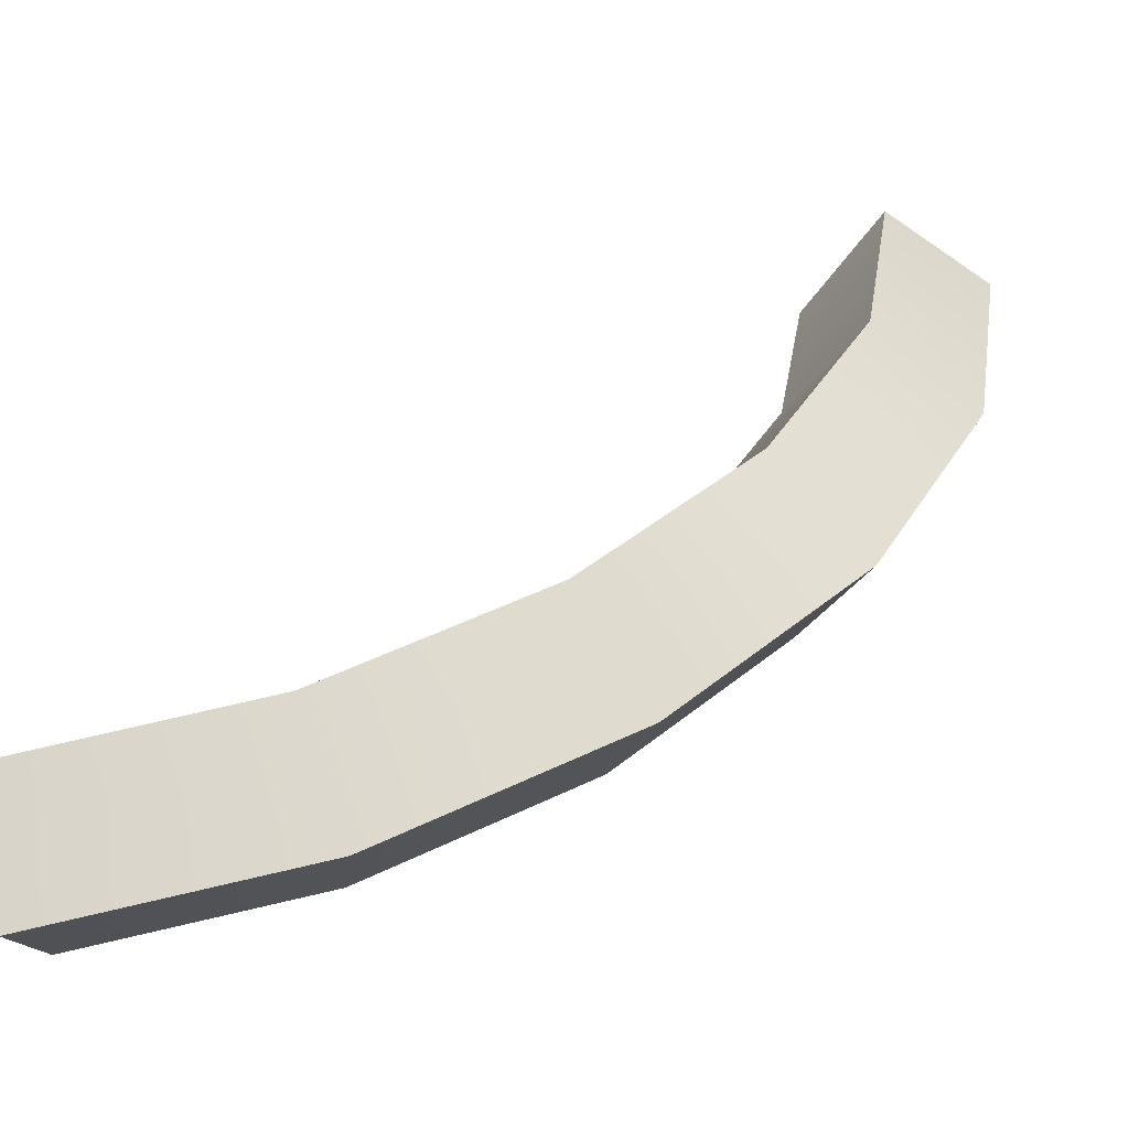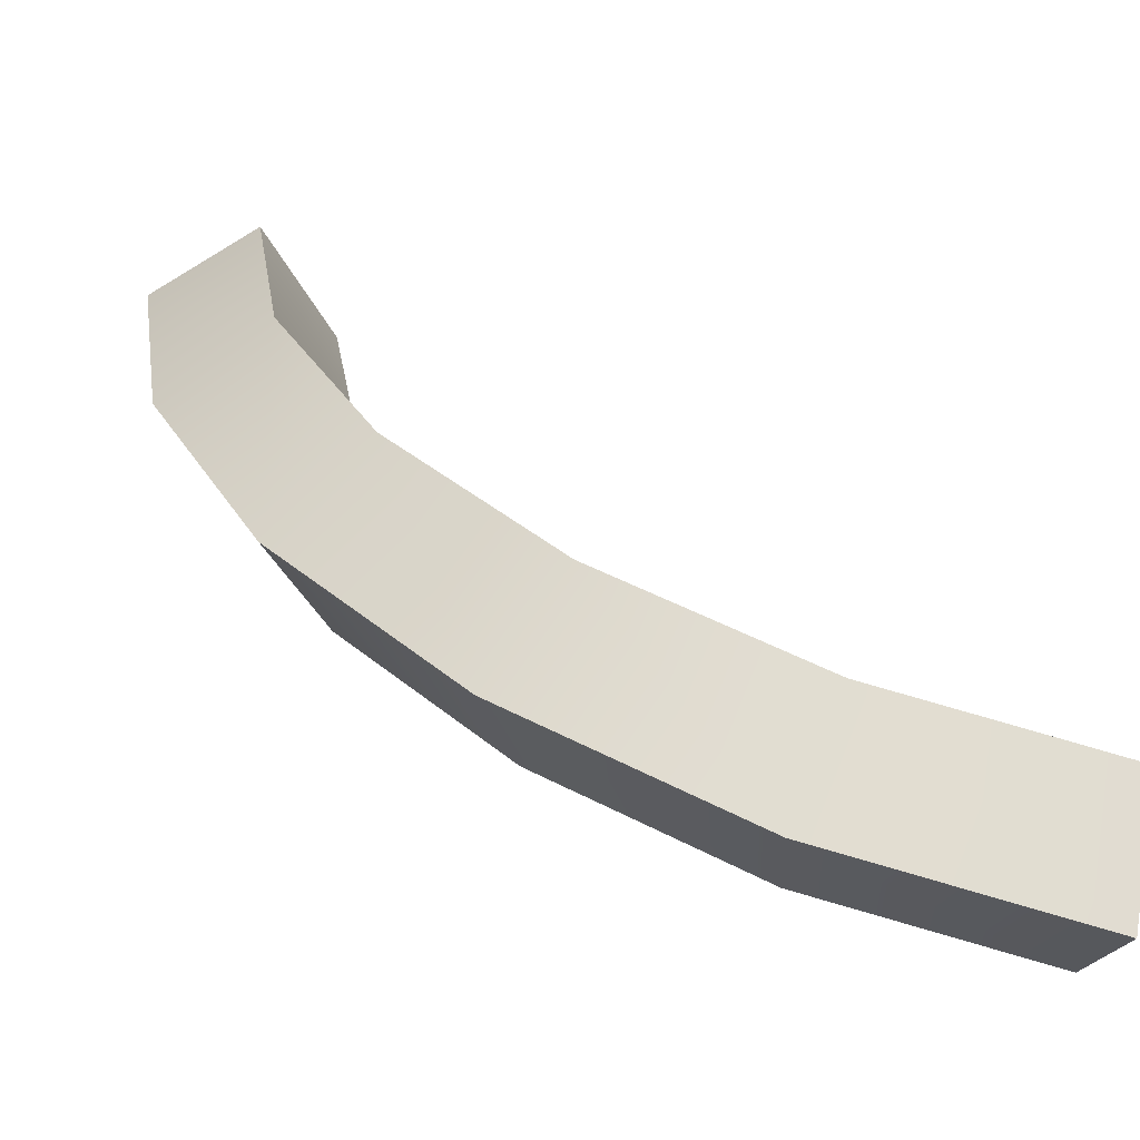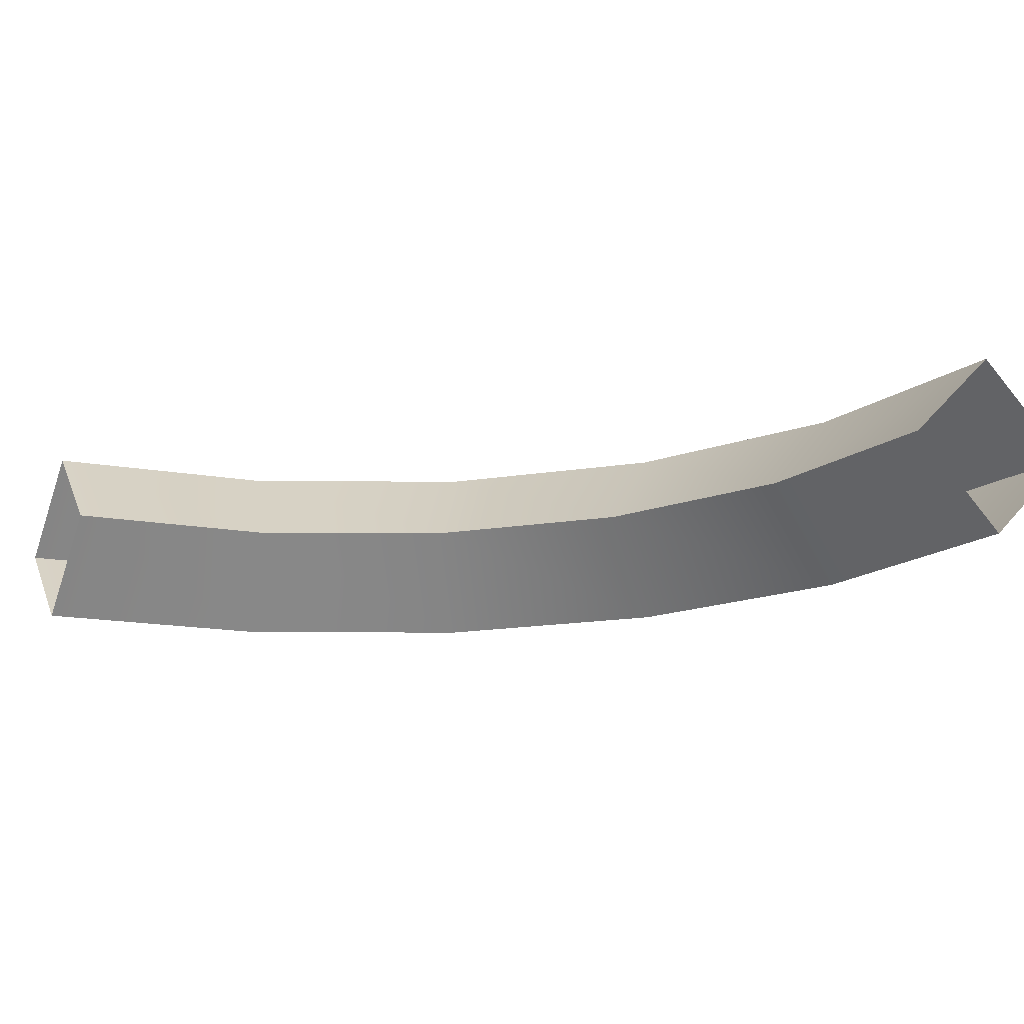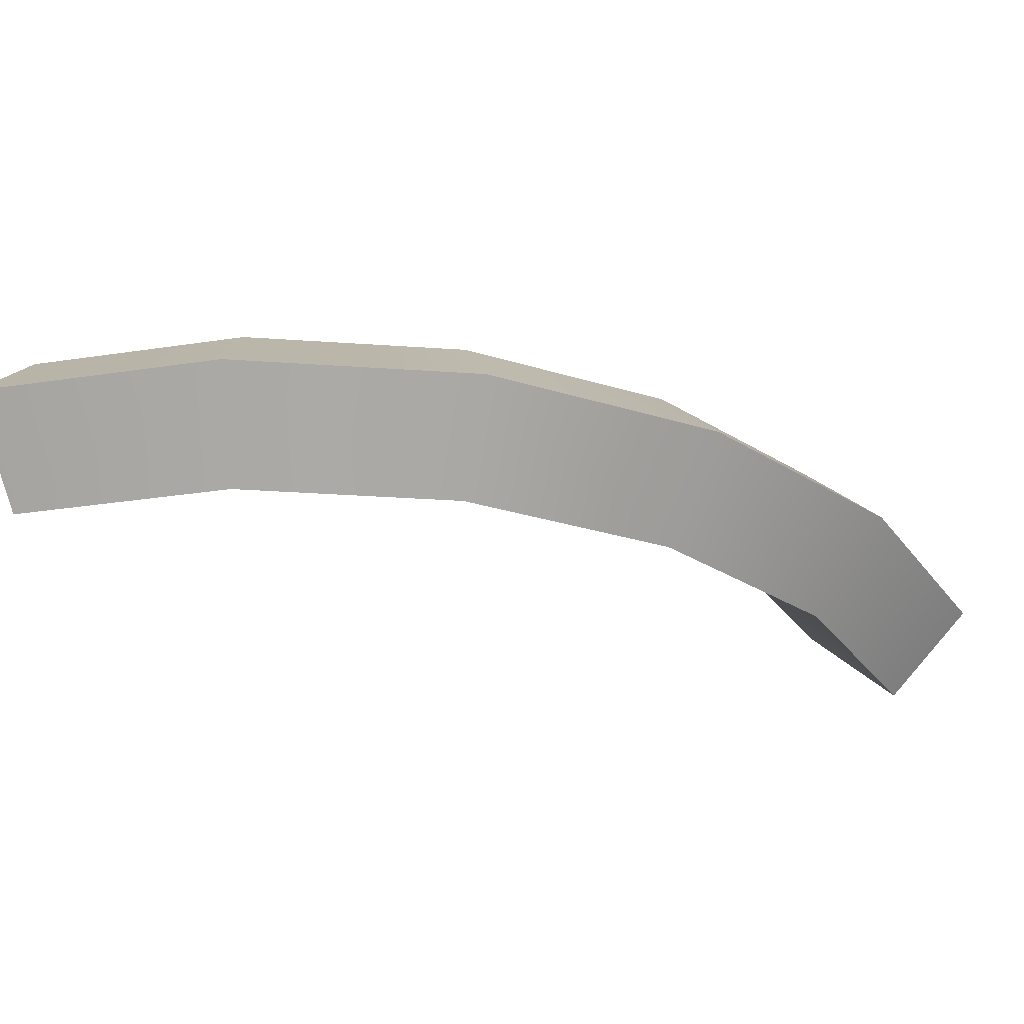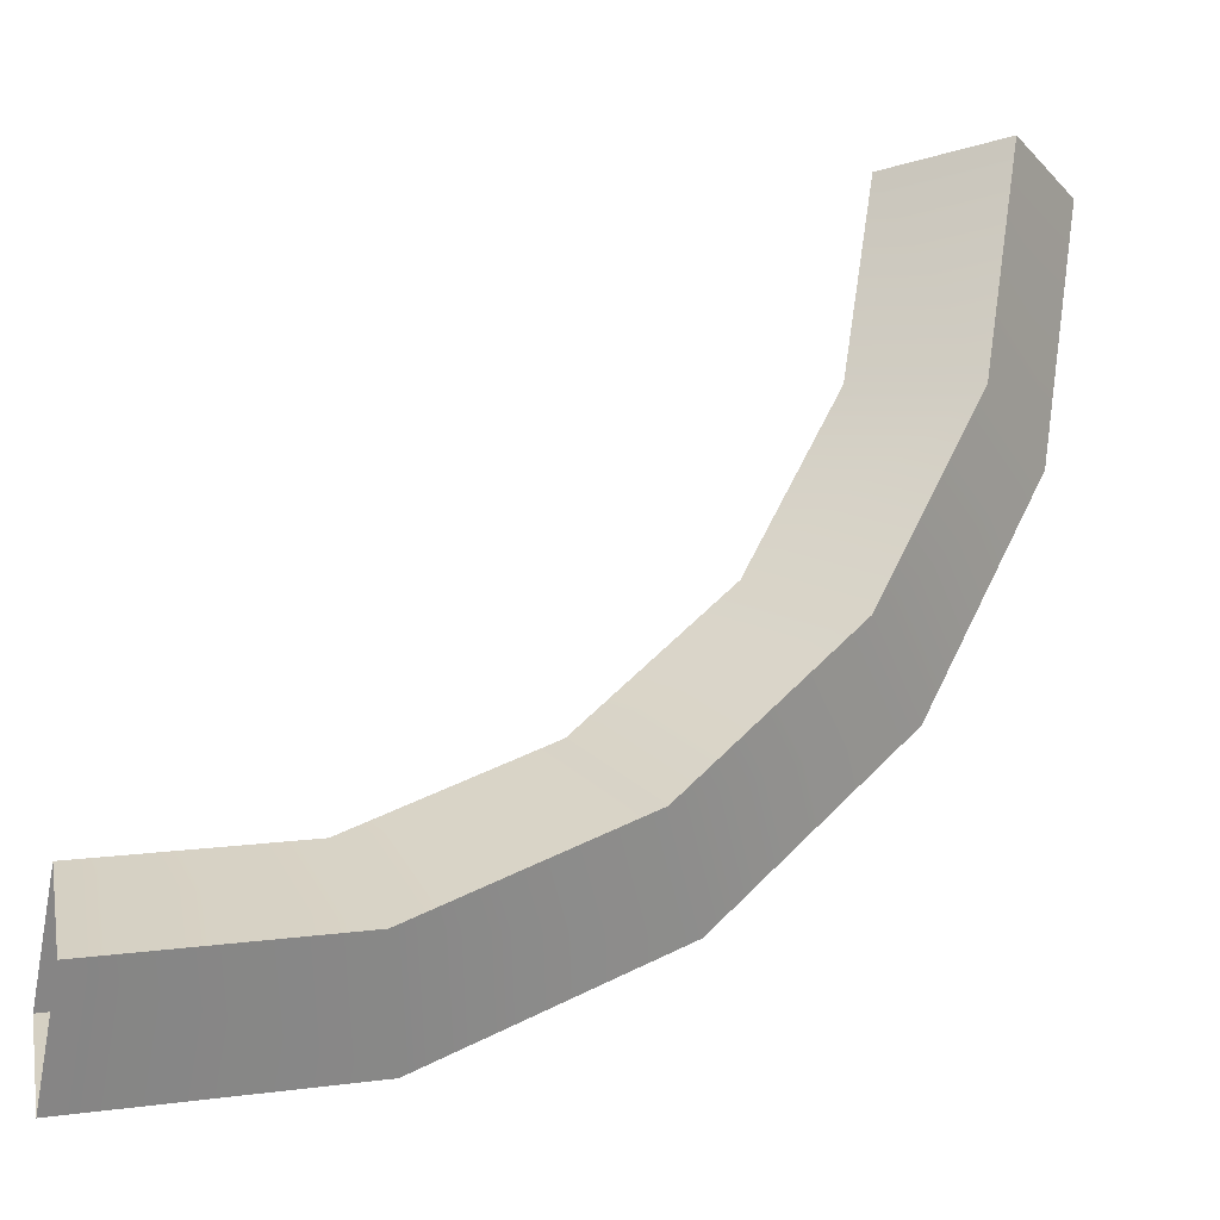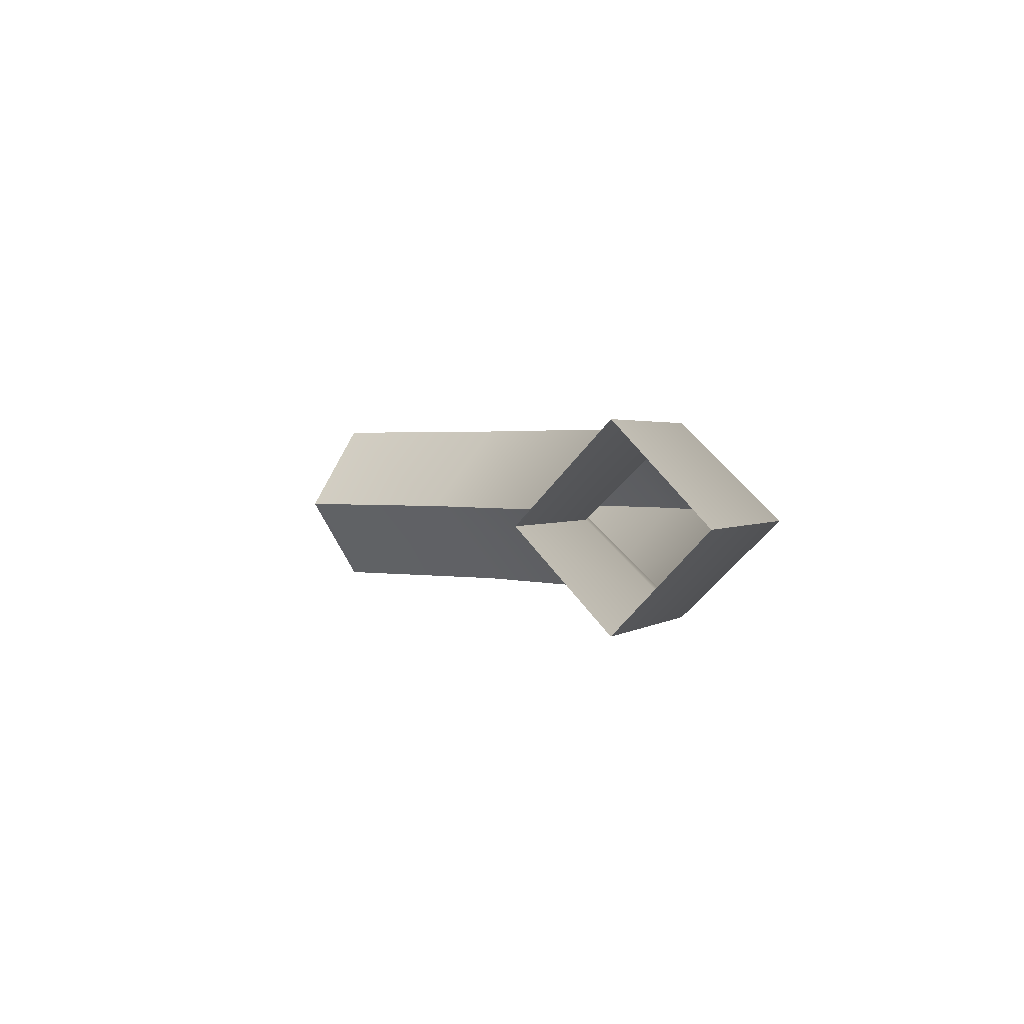
<metadata>
{"format":"obj","ext":"obj","renderer":"f3d","projection":"perspective","resolution":1024,"background":"white","views":[{"elev":-59.5,"azim":-170.6,"up":"+Y"},{"elev":-64.9,"azim":-13.3,"up":"+Y"},{"elev":-17.8,"azim":152.4,"up":"+Z"},{"elev":-30.8,"azim":-68.7,"up":"+Z"},{"elev":-19.5,"azim":164.5,"up":"+Y"},{"elev":1.5,"azim":-151.3,"up":"+Z"}]}
</metadata>
<code>
v -6.279 0.9945 -2.54
v -3e-06 0 -2.54
v -3e-06 2.54 -2.5e-05
v -5.494 3.41 -2.5e-05
v -6.279 0.9945 -2.54
v -3e-06 2.54 -2.5e-05
v -11.94 3.881 -2.54
v -6.279 0.9945 -2.54
v -5.494 3.41 -2.5e-05
v -10.45 5.936 -2.5e-05
v -11.94 3.881 -2.54
v -5.494 3.41 -2.5e-05
v -16.44 8.376 -2.54
v -11.94 3.881 -2.54
v -10.45 5.936 -2.5e-05
v -14.38 9.869 -2.5e-05
v -16.44 8.376 -2.54
v -10.45 5.936 -2.5e-05
v -19.33 14.04 -2.54
v -16.44 8.376 -2.54
v -14.38 9.869 -2.5e-05
v -16.91 14.83 -2.5e-05
v -19.33 14.04 -2.54
v -14.38 9.869 -2.5e-05
v -19.33 14.04 -2.54
v -16.91 14.83 -2.5e-05
v -17.78 20.32 -2.5e-05
v -20.32 20.32 -2.54
v -19.33 14.04 -2.54
v -17.78 20.32 -2.5e-05
v -7.064 -1.421 -2.5e-05
v -3e-06 -2.54 -2.5e-05
v -3e-06 0 -2.54
v -6.279 0.9945 -2.54
v -7.064 -1.421 -2.5e-05
v -3e-06 0 -2.54
v -13.44 1.826 -2.5e-05
v -7.064 -1.421 -2.5e-05
v -6.279 0.9945 -2.54
v -11.94 3.881 -2.54
v -13.44 1.826 -2.5e-05
v -6.279 0.9945 -2.54
v -18.49 6.883 -2.5e-05
v -13.44 1.826 -2.5e-05
v -11.94 3.881 -2.54
v -16.44 8.376 -2.54
v -18.49 6.883 -2.5e-05
v -11.94 3.881 -2.54
v -21.74 13.26 -2.5e-05
v -18.49 6.883 -2.5e-05
v -16.44 8.376 -2.54
v -19.33 14.04 -2.54
v -21.74 13.26 -2.5e-05
v -16.44 8.376 -2.54
v -21.74 13.26 -2.5e-05
v -19.33 14.04 -2.54
v -20.32 20.32 -2.54
v -22.86 20.32 -2.5e-05
v -21.74 13.26 -2.5e-05
v -20.32 20.32 -2.54
v -6.279 0.9945 2.54
v -3e-06 0 2.54
v -3e-06 -2.54 -2.5e-05
v -7.064 -1.421 -2.5e-05
v -6.279 0.9945 2.54
v -3e-06 -2.54 -2.5e-05
v -11.94 3.881 2.54
v -6.279 0.9945 2.54
v -7.064 -1.421 -2.5e-05
v -13.44 1.826 -2.5e-05
v -11.94 3.881 2.54
v -7.064 -1.421 -2.5e-05
v -16.44 8.376 2.54
v -11.94 3.881 2.54
v -13.44 1.826 -2.5e-05
v -18.49 6.883 -2.5e-05
v -16.44 8.376 2.54
v -13.44 1.826 -2.5e-05
v -19.33 14.04 2.54
v -16.44 8.376 2.54
v -18.49 6.883 -2.5e-05
v -21.74 13.26 -2.5e-05
v -19.33 14.04 2.54
v -18.49 6.883 -2.5e-05
v -19.33 14.04 2.54
v -21.74 13.26 -2.5e-05
v -22.86 20.32 -2.5e-05
v -20.32 20.32 2.54
v -19.33 14.04 2.54
v -22.86 20.32 -2.5e-05
v -5.494 3.41 -2.5e-05
v -3e-06 2.54 -2.5e-05
v -3e-06 0 2.54
v -6.279 0.9945 2.54
v -5.494 3.41 -2.5e-05
v -3e-06 0 2.54
v -10.45 5.936 -2.5e-05
v -5.494 3.41 -2.5e-05
v -6.279 0.9945 2.54
v -11.94 3.881 2.54
v -10.45 5.936 -2.5e-05
v -6.279 0.9945 2.54
v -14.38 9.869 -2.5e-05
v -10.45 5.936 -2.5e-05
v -11.94 3.881 2.54
v -16.44 8.376 2.54
v -14.38 9.869 -2.5e-05
v -11.94 3.881 2.54
v -16.91 14.83 -2.5e-05
v -14.38 9.869 -2.5e-05
v -16.44 8.376 2.54
v -19.33 14.04 2.54
v -16.91 14.83 -2.5e-05
v -16.44 8.376 2.54
v -16.91 14.83 -2.5e-05
v -19.33 14.04 2.54
v -20.32 20.32 2.54
v -17.78 20.32 -2.5e-05
v -16.91 14.83 -2.5e-05
v -20.32 20.32 2.54
g mtl_p6_pipes_garage
f 3 2 1
f 6 5 4
f 9 8 7
f 12 11 10
f 15 14 13
f 18 17 16
f 21 20 19
f 24 23 22
f 27 26 25
f 30 29 28
f 33 32 31
f 36 35 34
f 39 38 37
f 42 41 40
f 45 44 43
f 48 47 46
f 51 50 49
f 54 53 52
f 57 56 55
f 60 59 58
f 63 62 61
f 66 65 64
f 69 68 67
f 72 71 70
f 75 74 73
f 78 77 76
f 81 80 79
f 84 83 82
f 87 86 85
f 90 89 88
f 93 92 91
f 96 95 94
f 99 98 97
f 102 101 100
f 105 104 103
f 108 107 106
f 111 110 109
f 114 113 112
f 117 116 115
f 120 119 118

</code>
